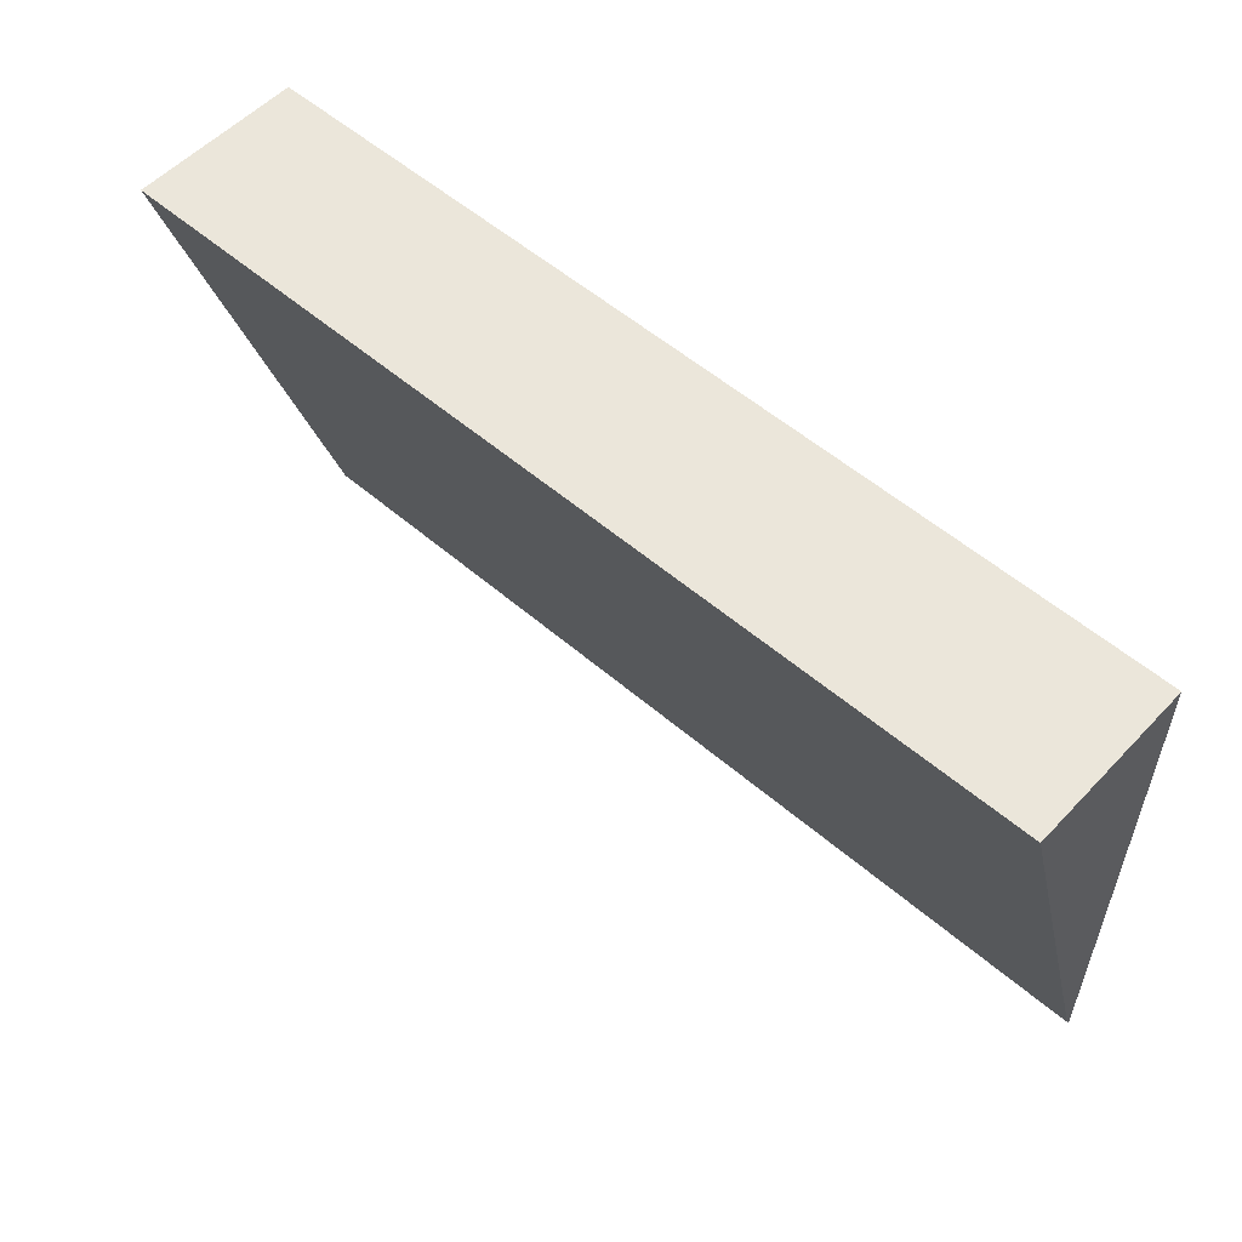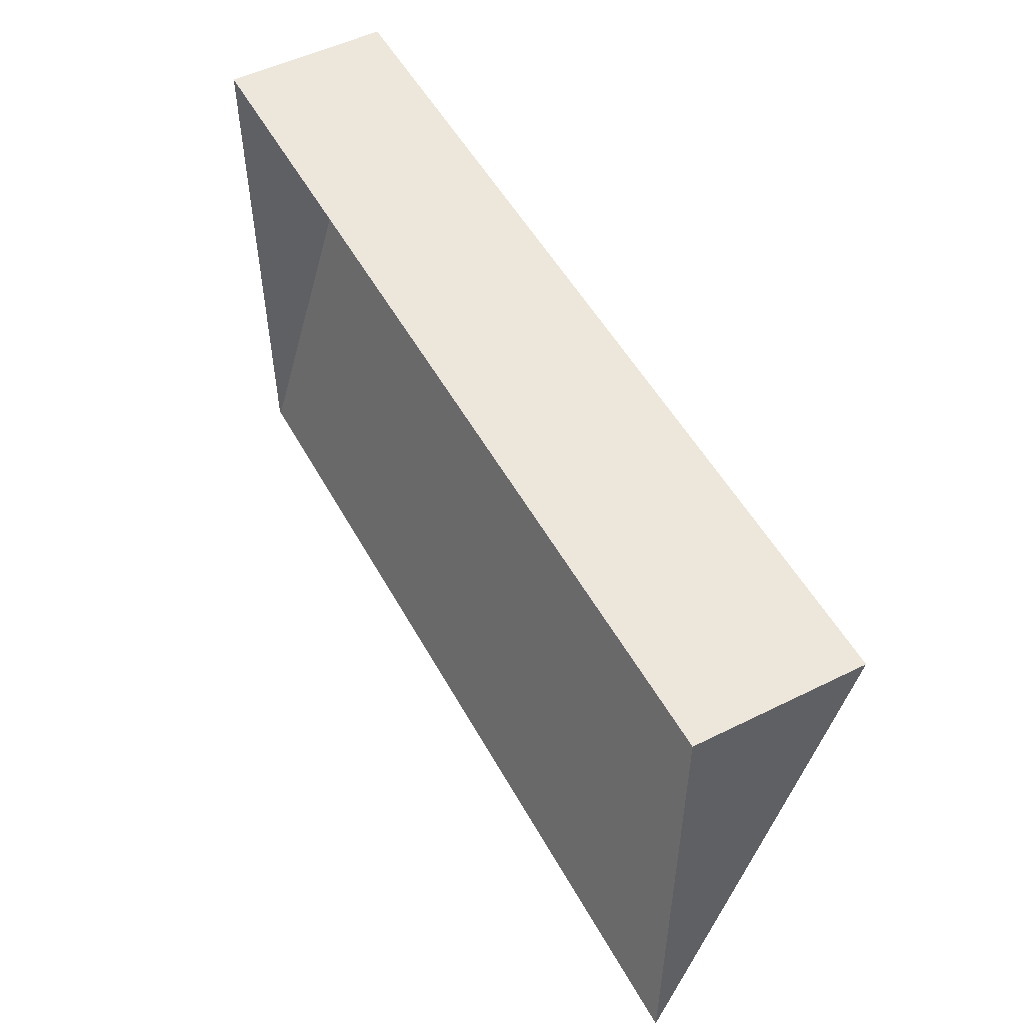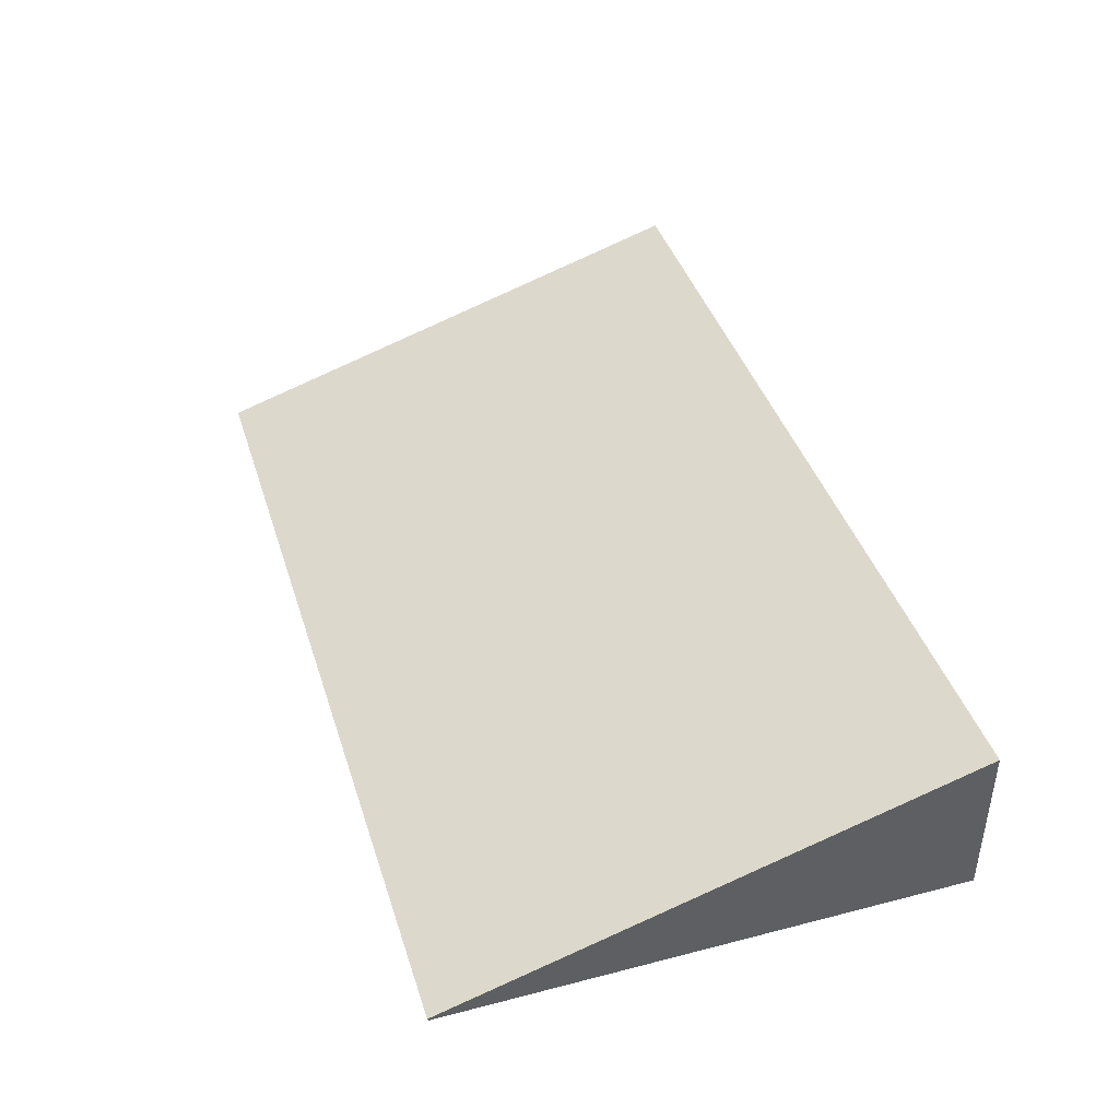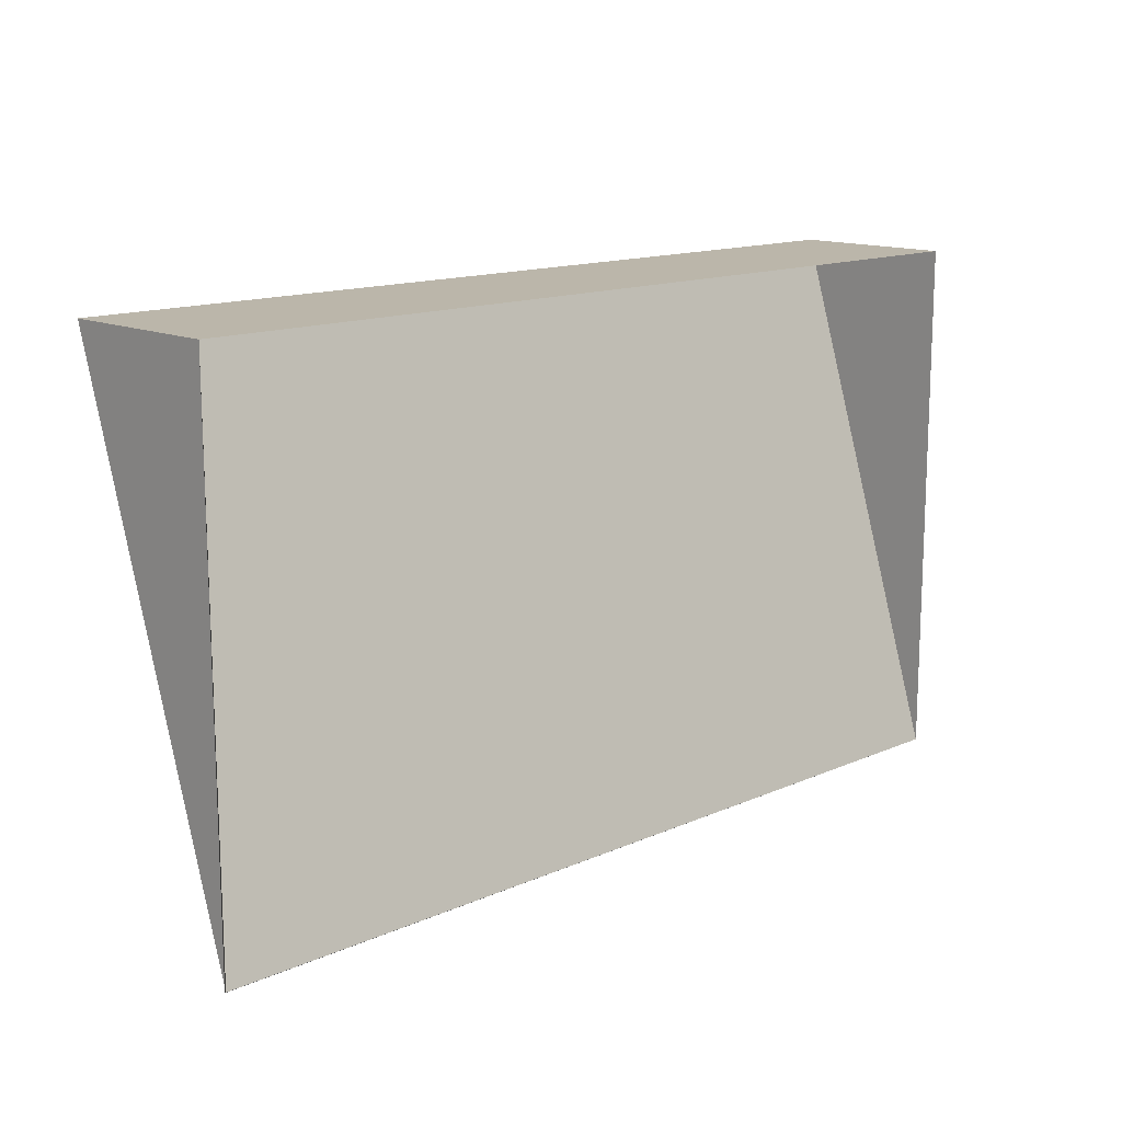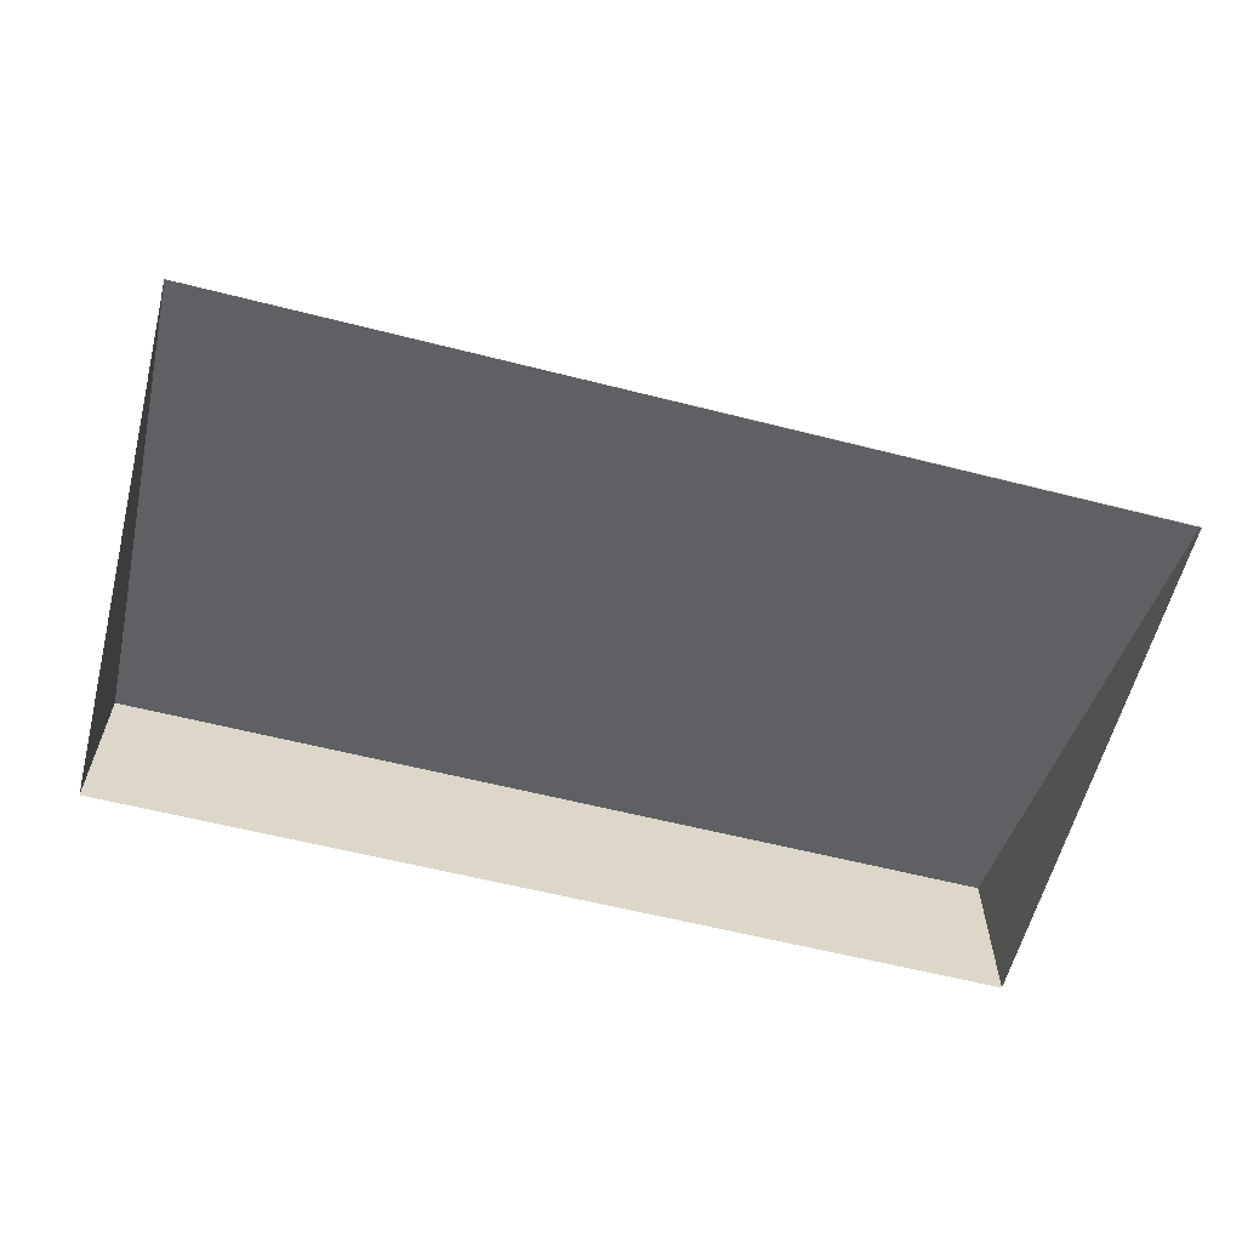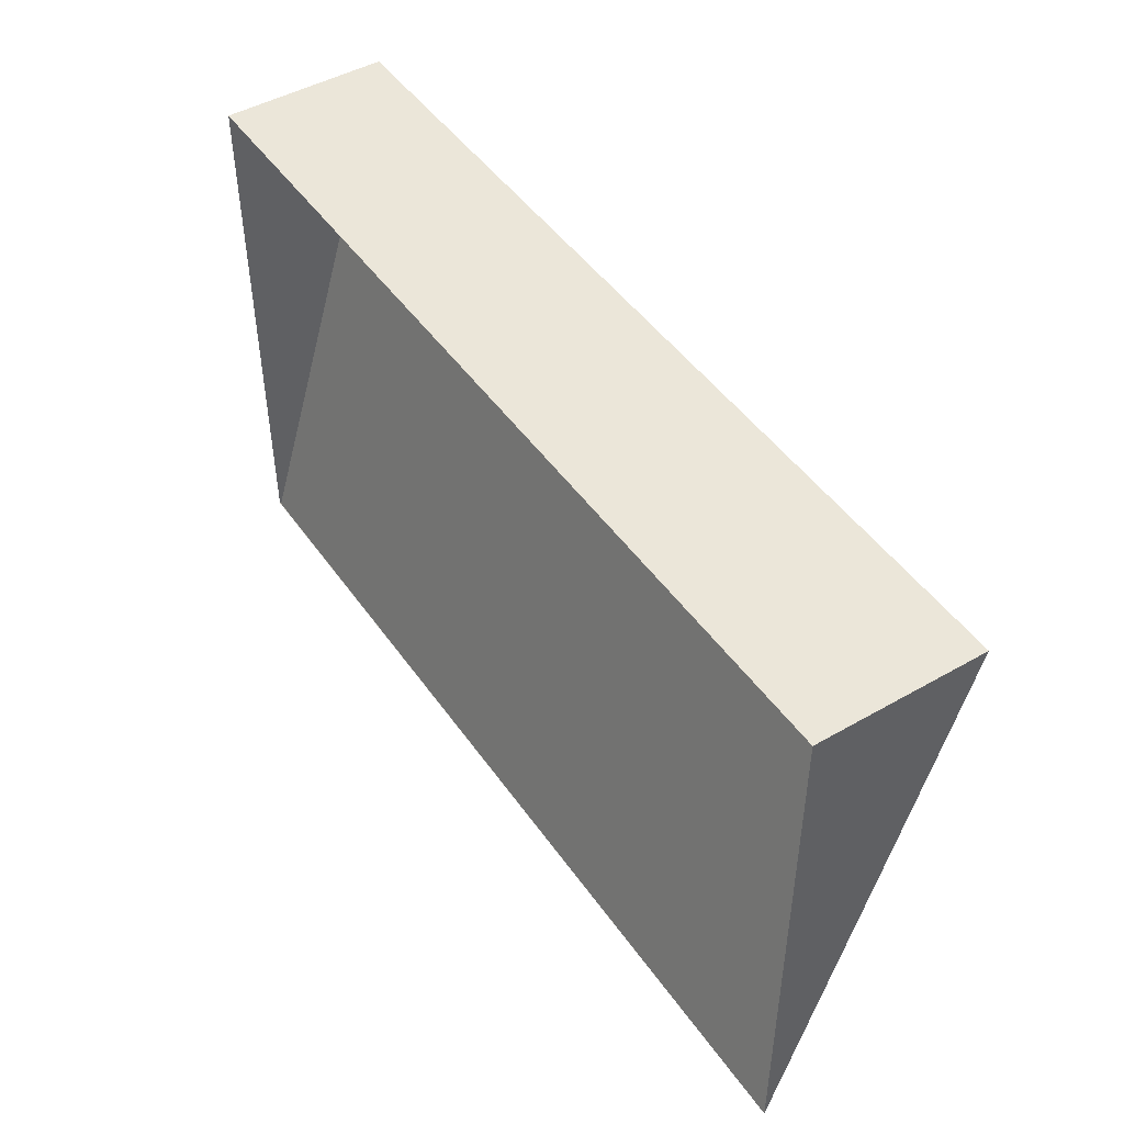
<metadata>
{"format":"obj","ext":"obj","renderer":"f3d","projection":"perspective","resolution":1024,"background":"white","views":[{"elev":54.8,"azim":42.3,"up":"+Y"},{"elev":52.0,"azim":-118.2,"up":"+Y"},{"elev":41.7,"azim":72.7,"up":"+Z"},{"elev":13.9,"azim":135.7,"up":"+Y"},{"elev":-60.7,"azim":-14.5,"up":"+Z"},{"elev":46.9,"azim":-123.1,"up":"+Y"}]}
</metadata>
<code>
g platform
v -0.06344 0.04187 -0.0133
v -0.05544 7.031 2.176
v 12.06 7.031 2.176
v 12.05 0.04128 -0.01097
v -0.06344 0.04187 -0.0133
v 12.05 0.04128 -0.01097
v 12.06 0.04798 -0.0176
v 12.05 0.04128 -0.01097
v 12.06 7.031 2.176
v 12.06 7.031 -0.0176
v 12.06 0.04798 -0.0176
v 12.06 7.031 2.176
v -0.05544 7.031 2.176
v -0.05544 7.031 -0.0176
v 12.06 7.031 -0.0176
v -0.05544 7.031 2.176
v -0.06344 0.04187 -0.0133
v -0.05544 7.031 -0.0176
g platform_0
f 3 2 1
f 4 3 1
f 7 6 5
f 10 9 8
f 11 10 8
f 14 13 12
f 15 14 12
f 18 17 16

</code>
